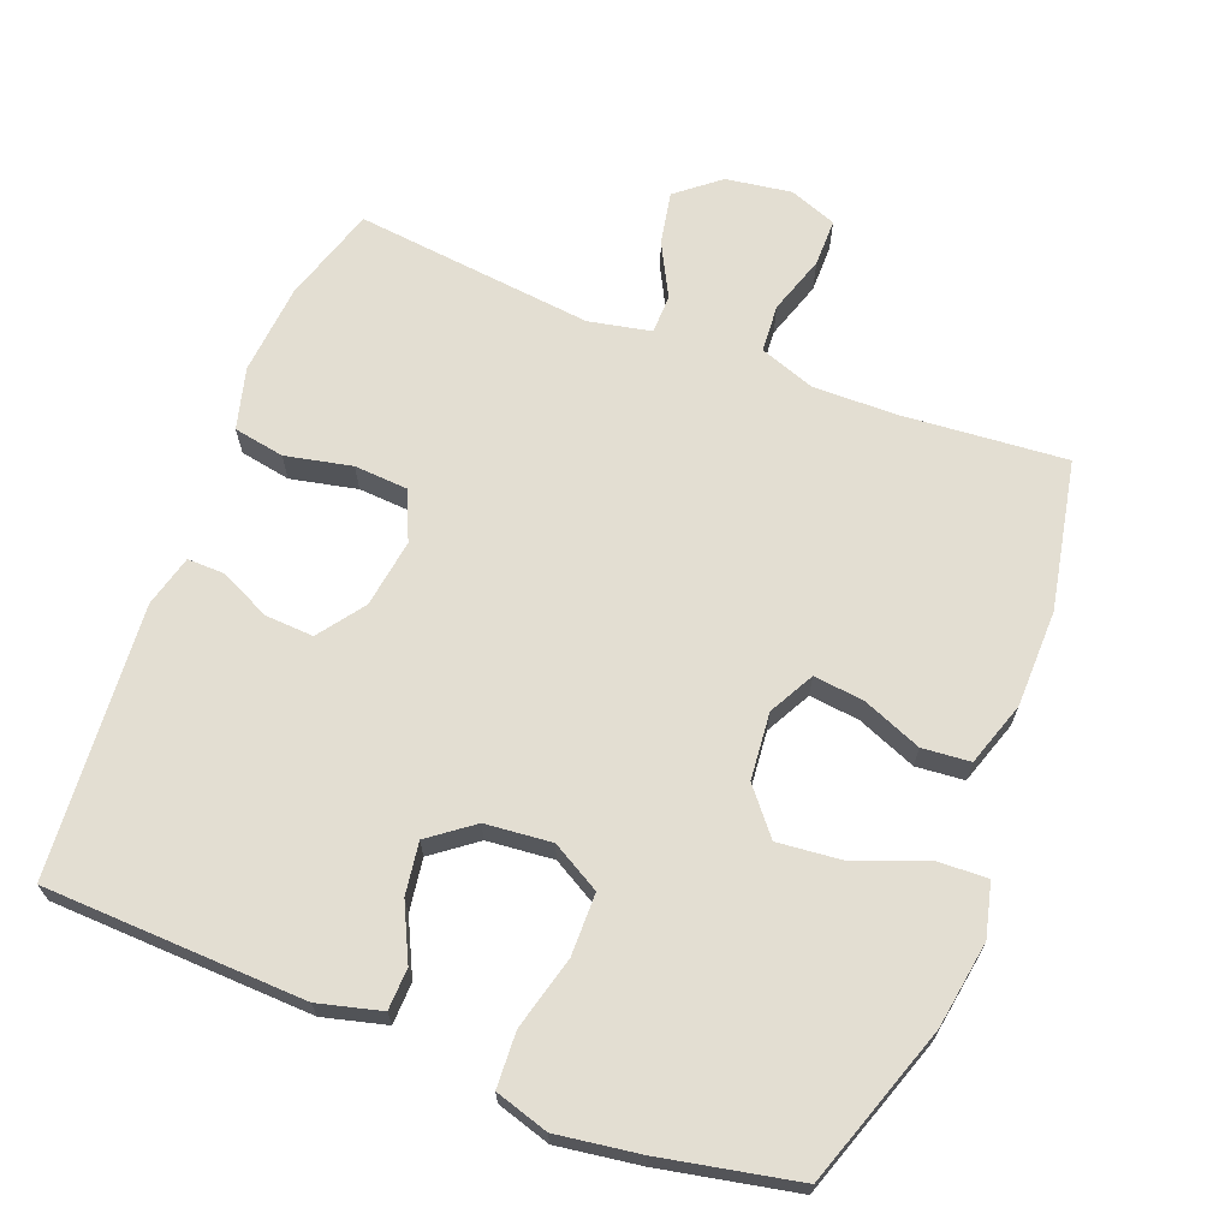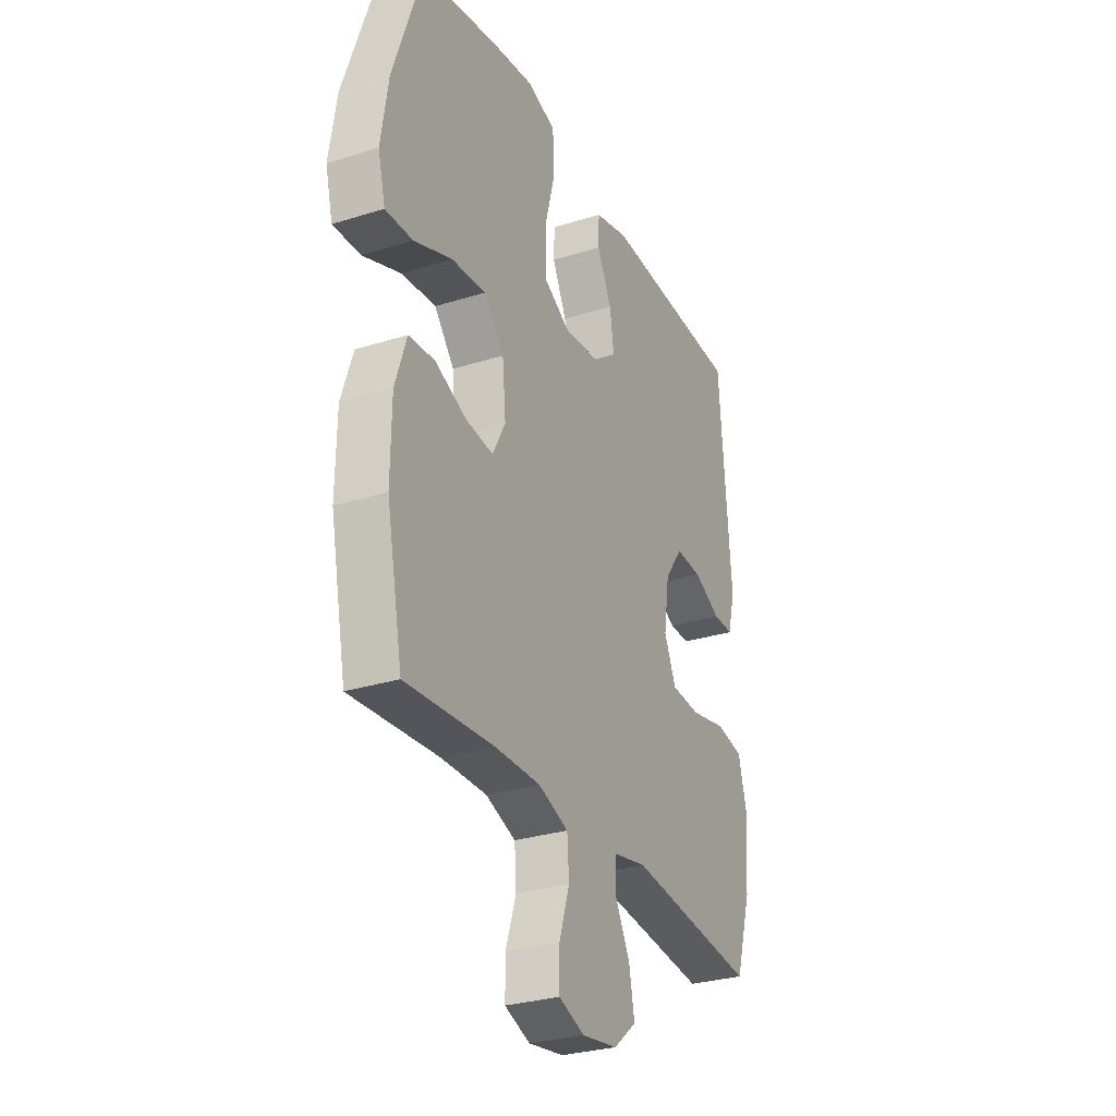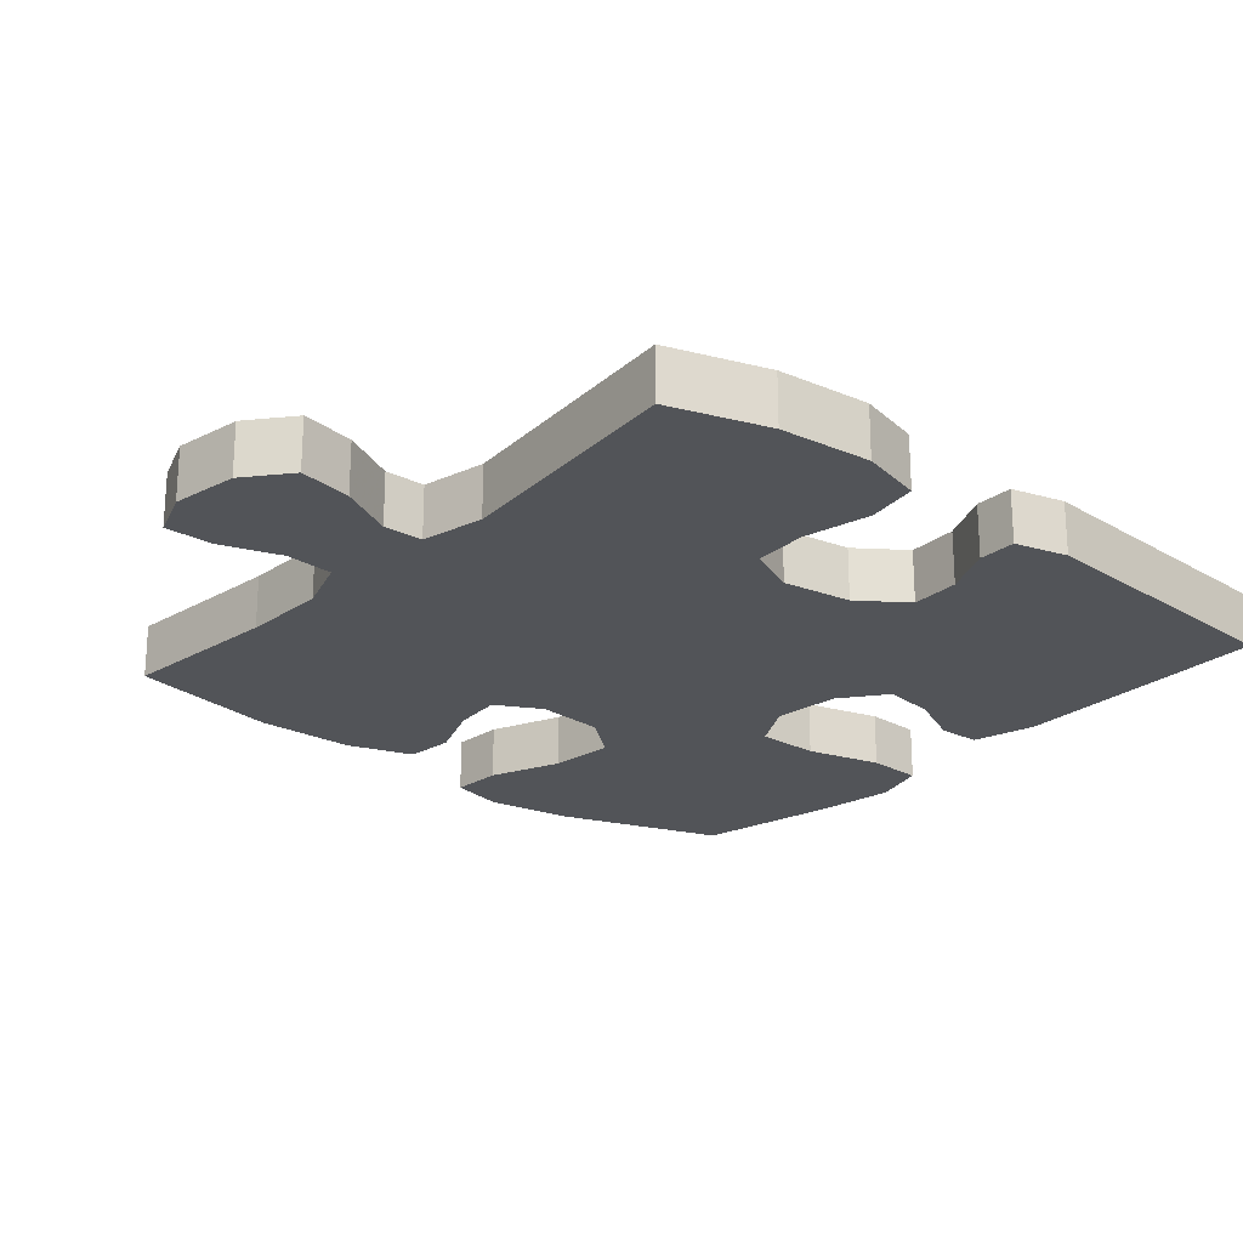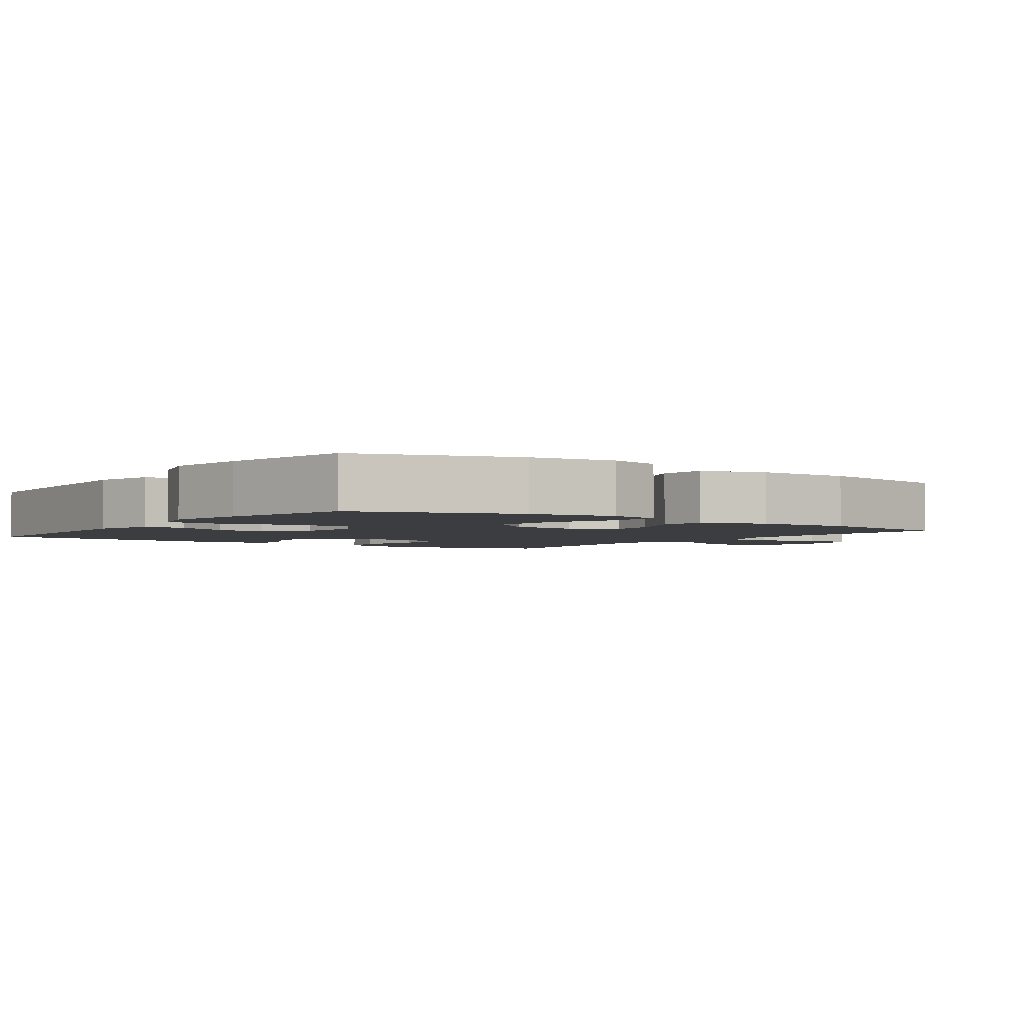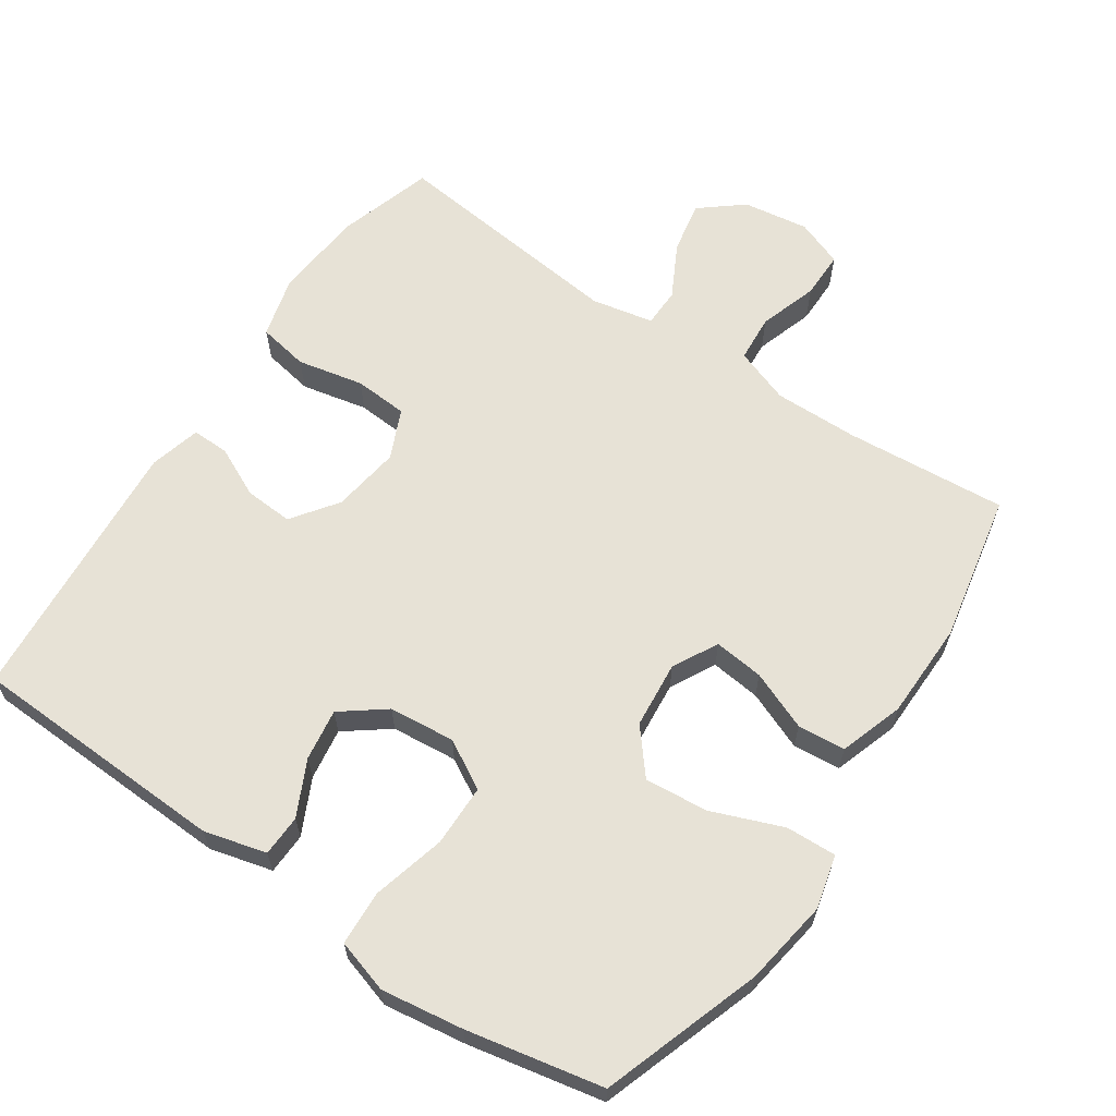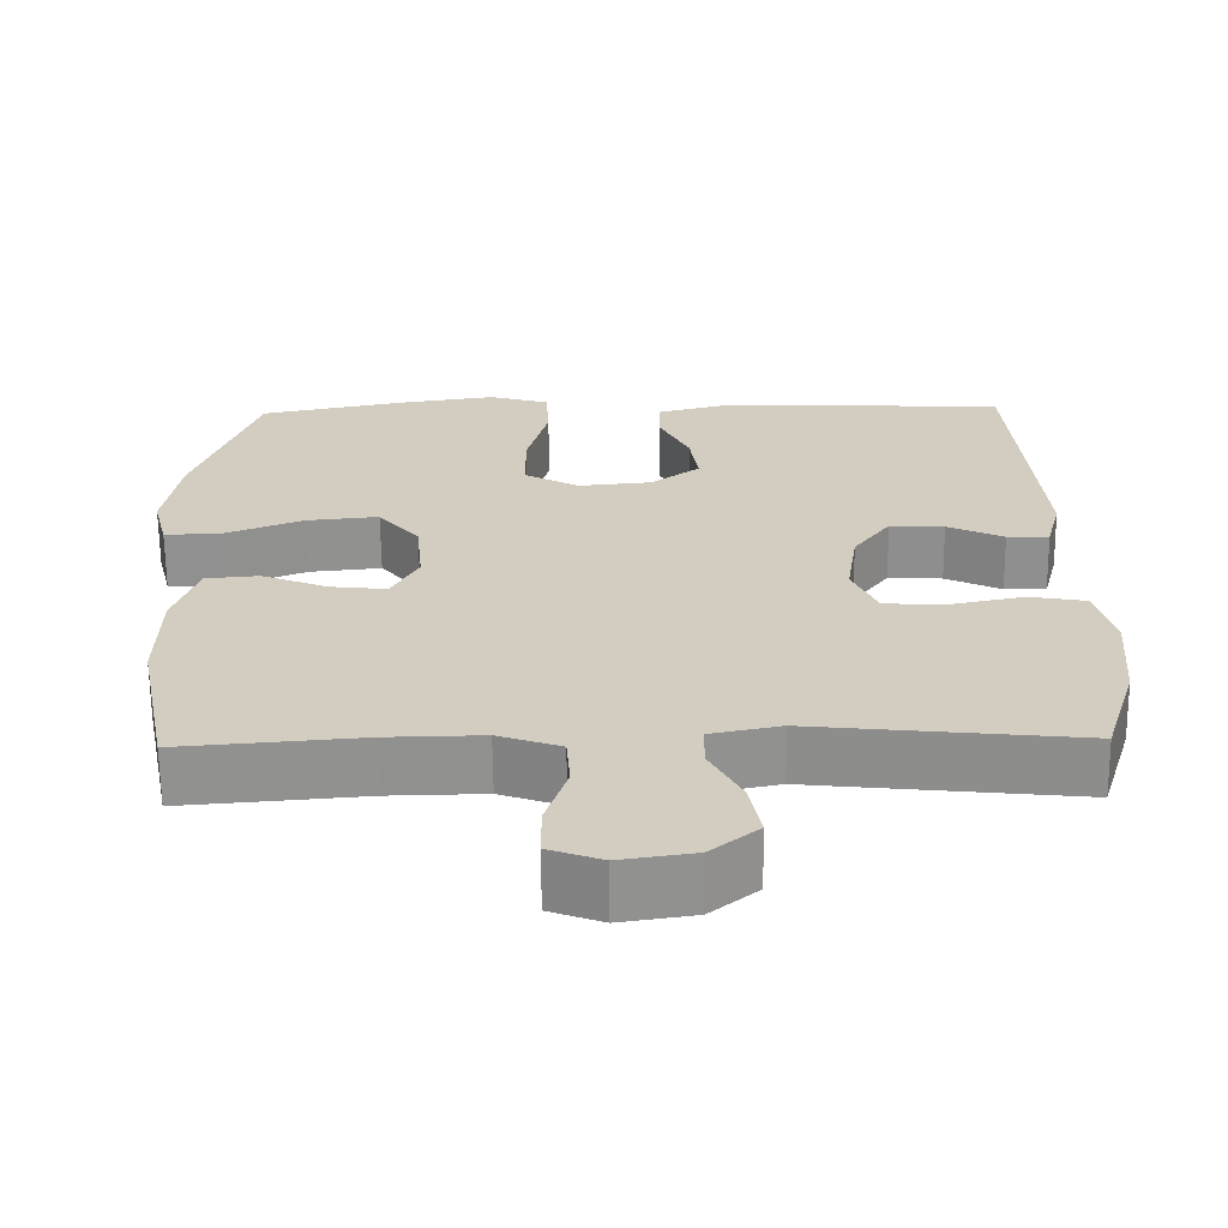
<metadata>
{"format":"obj","ext":"obj","renderer":"f3d","projection":"perspective","resolution":1024,"background":"white","views":[{"elev":67.5,"azim":21.2,"up":"+Y"},{"elev":-29.5,"azim":114.8,"up":"+Z"},{"elev":-23.0,"azim":-130.8,"up":"+Y"},{"elev":-2.8,"azim":54.6,"up":"+Y"},{"elev":63.4,"azim":34.1,"up":"+Y"},{"elev":-65.5,"azim":-179.4,"up":"+Z"}]}
</metadata>
<code>
v -0.5 0.07 0.5
v -0.131 0.07 0.514
v -0.042 0.07 0.491
v -0.04 0.07 0.432
v -0.078 0.07 0.354
v -0.089 0.07 0.28
v -0.027 0.07 0.233
v 0.067 0.07 0.224
v 0.136 0.07 0.263
v 0.137 0.07 0.351
v 0.11 0.07 0.455
v 0.114 0.07 0.533
v 0.19 0.07 0.556
v 0.307 0.07 0.539
v 0.5 0.07 0.5
v 0.577 0.07 0.273
v 0.596 0.07 0.151
v 0.577 0.07 0.075
v 0.505 0.07 0.078
v 0.405 0.07 0.117
v 0.314 0.07 0.126
v 0.262 0.07 0.063
v 0.253 0.07 -0.032
v 0.287 0.07 -0.096
v 0.358 0.07 -0.088
v 0.442 0.07 -0.054
v 0.51 0.07 -0.06
v 0.54 0.07 -0.151
v 0.542 0.07 -0.289
v 0.5 0.07 -0.5
v 0.27 0.07 -0.481
v 0.15 0.07 -0.479
v 0.071 0.07 -0.507
v 0.066 0.07 -0.574
v 0.093 0.07 -0.657
v 0.093 0.07 -0.724
v 0.026 0.07 -0.749
v -0.067 0.07 -0.735
v -0.127 0.07 -0.686
v -0.113 0.07 -0.612
v -0.073 0.07 -0.536
v -0.074 0.07 -0.481
v -0.162 0.07 -0.463
v -0.5 0.07 -0.5
v -0.542 0.07 -0.364
v -0.553 0.07 -0.236
v -0.53 0.07 -0.149
v -0.458 0.07 -0.136
v -0.364 0.07 -0.156
v -0.288 0.07 -0.151
v -0.257 0.07 -0.081
v -0.271 0.07 0.016
v -0.318 0.07 0.081
v -0.387 0.07 0.077
v -0.458 0.07 0.043
v -0.511 0.07 0.042
v -0.53 0.07 0.115
v -0.5 0 0.5
v -0.131 0 0.514
v -0.042 0 0.491
v -0.04 0 0.432
v -0.078 0 0.354
v -0.089 0 0.28
v -0.027 0 0.233
v 0.067 0 0.224
v 0.136 0 0.263
v 0.137 0 0.351
v 0.11 0 0.455
v 0.114 0 0.533
v 0.19 0 0.556
v 0.307 0 0.539
v 0.5 0 0.5
v 0.577 0 0.273
v 0.596 0 0.151
v 0.577 0 0.075
v 0.505 0 0.078
v 0.405 0 0.117
v 0.314 0 0.126
v 0.262 0 0.063
v 0.253 0 -0.032
v 0.287 0 -0.096
v 0.358 0 -0.088
v 0.442 0 -0.054
v 0.51 0 -0.06
v 0.54 0 -0.151
v 0.542 0 -0.289
v 0.5 0 -0.5
v 0.27 0 -0.481
v 0.15 0 -0.479
v 0.071 0 -0.507
v 0.066 0 -0.574
v 0.093 0 -0.657
v 0.093 0 -0.724
v 0.026 0 -0.749
v -0.067 0 -0.735
v -0.127 0 -0.686
v -0.113 0 -0.612
v -0.073 0 -0.536
v -0.074 0 -0.481
v -0.162 0 -0.463
v -0.5 0 -0.5
v -0.542 0 -0.364
v -0.553 0 -0.236
v -0.53 0 -0.149
v -0.458 0 -0.136
v -0.364 0 -0.156
v -0.288 0 -0.151
v -0.257 0 -0.081
v -0.271 0 0.016
v -0.318 0 0.081
v -0.387 0 0.077
v -0.458 0 0.043
v -0.511 0 0.042
v -0.53 0 0.115
f 3 4 5
f 2 3 5
f 1 2 5
f 57 1 5
f 56 57 5
f 55 56 5
f 54 55 5
f 53 54 5 6
f 52 53 6 7
f 51 52 7 8
f 50 51 8 9
f 47 48 49
f 46 47 49
f 45 46 49
f 44 45 49
f 43 44 49
f 42 43 49 50
f 39 40 41
f 38 39 41
f 37 38 41
f 36 37 41
f 35 36 41
f 34 35 41
f 33 34 41 42
f 42 50 9
f 33 42 9
f 32 33 9
f 29 30 31
f 28 29 31
f 27 28 31
f 26 27 31
f 25 26 31
f 24 25 31 32
f 18 19 20
f 17 18 20
f 16 17 20
f 15 16 20
f 14 15 20
f 13 14 20
f 12 13 20
f 11 12 20
f 10 11 20
f 10 20 21
f 9 10 21 22
f 23 24 32
f 9 22 23 32
f 62 61 60
f 62 60 59
f 62 59 58
f 62 58 114
f 62 114 113
f 62 113 112
f 62 112 111
f 63 62 111 110
f 64 63 110 109
f 65 64 109 108
f 66 65 108 107
f 106 105 104
f 106 104 103
f 106 103 102
f 106 102 101
f 106 101 100
f 107 106 100 99
f 98 97 96
f 98 96 95
f 98 95 94
f 98 94 93
f 98 93 92
f 98 92 91
f 99 98 91 90
f 66 107 99
f 66 99 90
f 66 90 89
f 88 87 86
f 88 86 85
f 88 85 84
f 88 84 83
f 88 83 82
f 89 88 82 81
f 77 76 75
f 77 75 74
f 77 74 73
f 77 73 72
f 77 72 71
f 77 71 70
f 77 70 69
f 77 69 68
f 77 68 67
f 78 77 67
f 79 78 67 66
f 89 81 80
f 89 80 79 66
f 1 58 59 2
f 2 59 60 3
f 3 60 61 4
f 4 61 62 5
f 5 62 63 6
f 6 63 64 7
f 7 64 65 8
f 8 65 66 9
f 9 66 67 10
f 10 67 68 11
f 11 68 69 12
f 12 69 70 13
f 13 70 71 14
f 14 71 72 15
f 15 72 73 16
f 16 73 74 17
f 17 74 75 18
f 18 75 76 19
f 19 76 77 20
f 20 77 78 21
f 21 78 79 22
f 22 79 80 23
f 23 80 81 24
f 24 81 82 25
f 25 82 83 26
f 26 83 84 27
f 27 84 85 28
f 28 85 86 29
f 29 86 87 30
f 30 87 88 31
f 31 88 89 32
f 32 89 90 33
f 33 90 91 34
f 34 91 92 35
f 35 92 93 36
f 36 93 94 37
f 37 94 95 38
f 38 95 96 39
f 39 96 97 40
f 40 97 98 41
f 41 98 99 42
f 42 99 100 43
f 43 100 101 44
f 44 101 102 45
f 45 102 103 46
f 46 103 104 47
f 47 104 105 48
f 48 105 106 49
f 49 106 107 50
f 50 107 108 51
f 51 108 109 52
f 52 109 110 53
f 53 110 111 54
f 54 111 112 55
f 55 112 113 56
f 56 113 114 57
f 57 114 58 1

</code>
